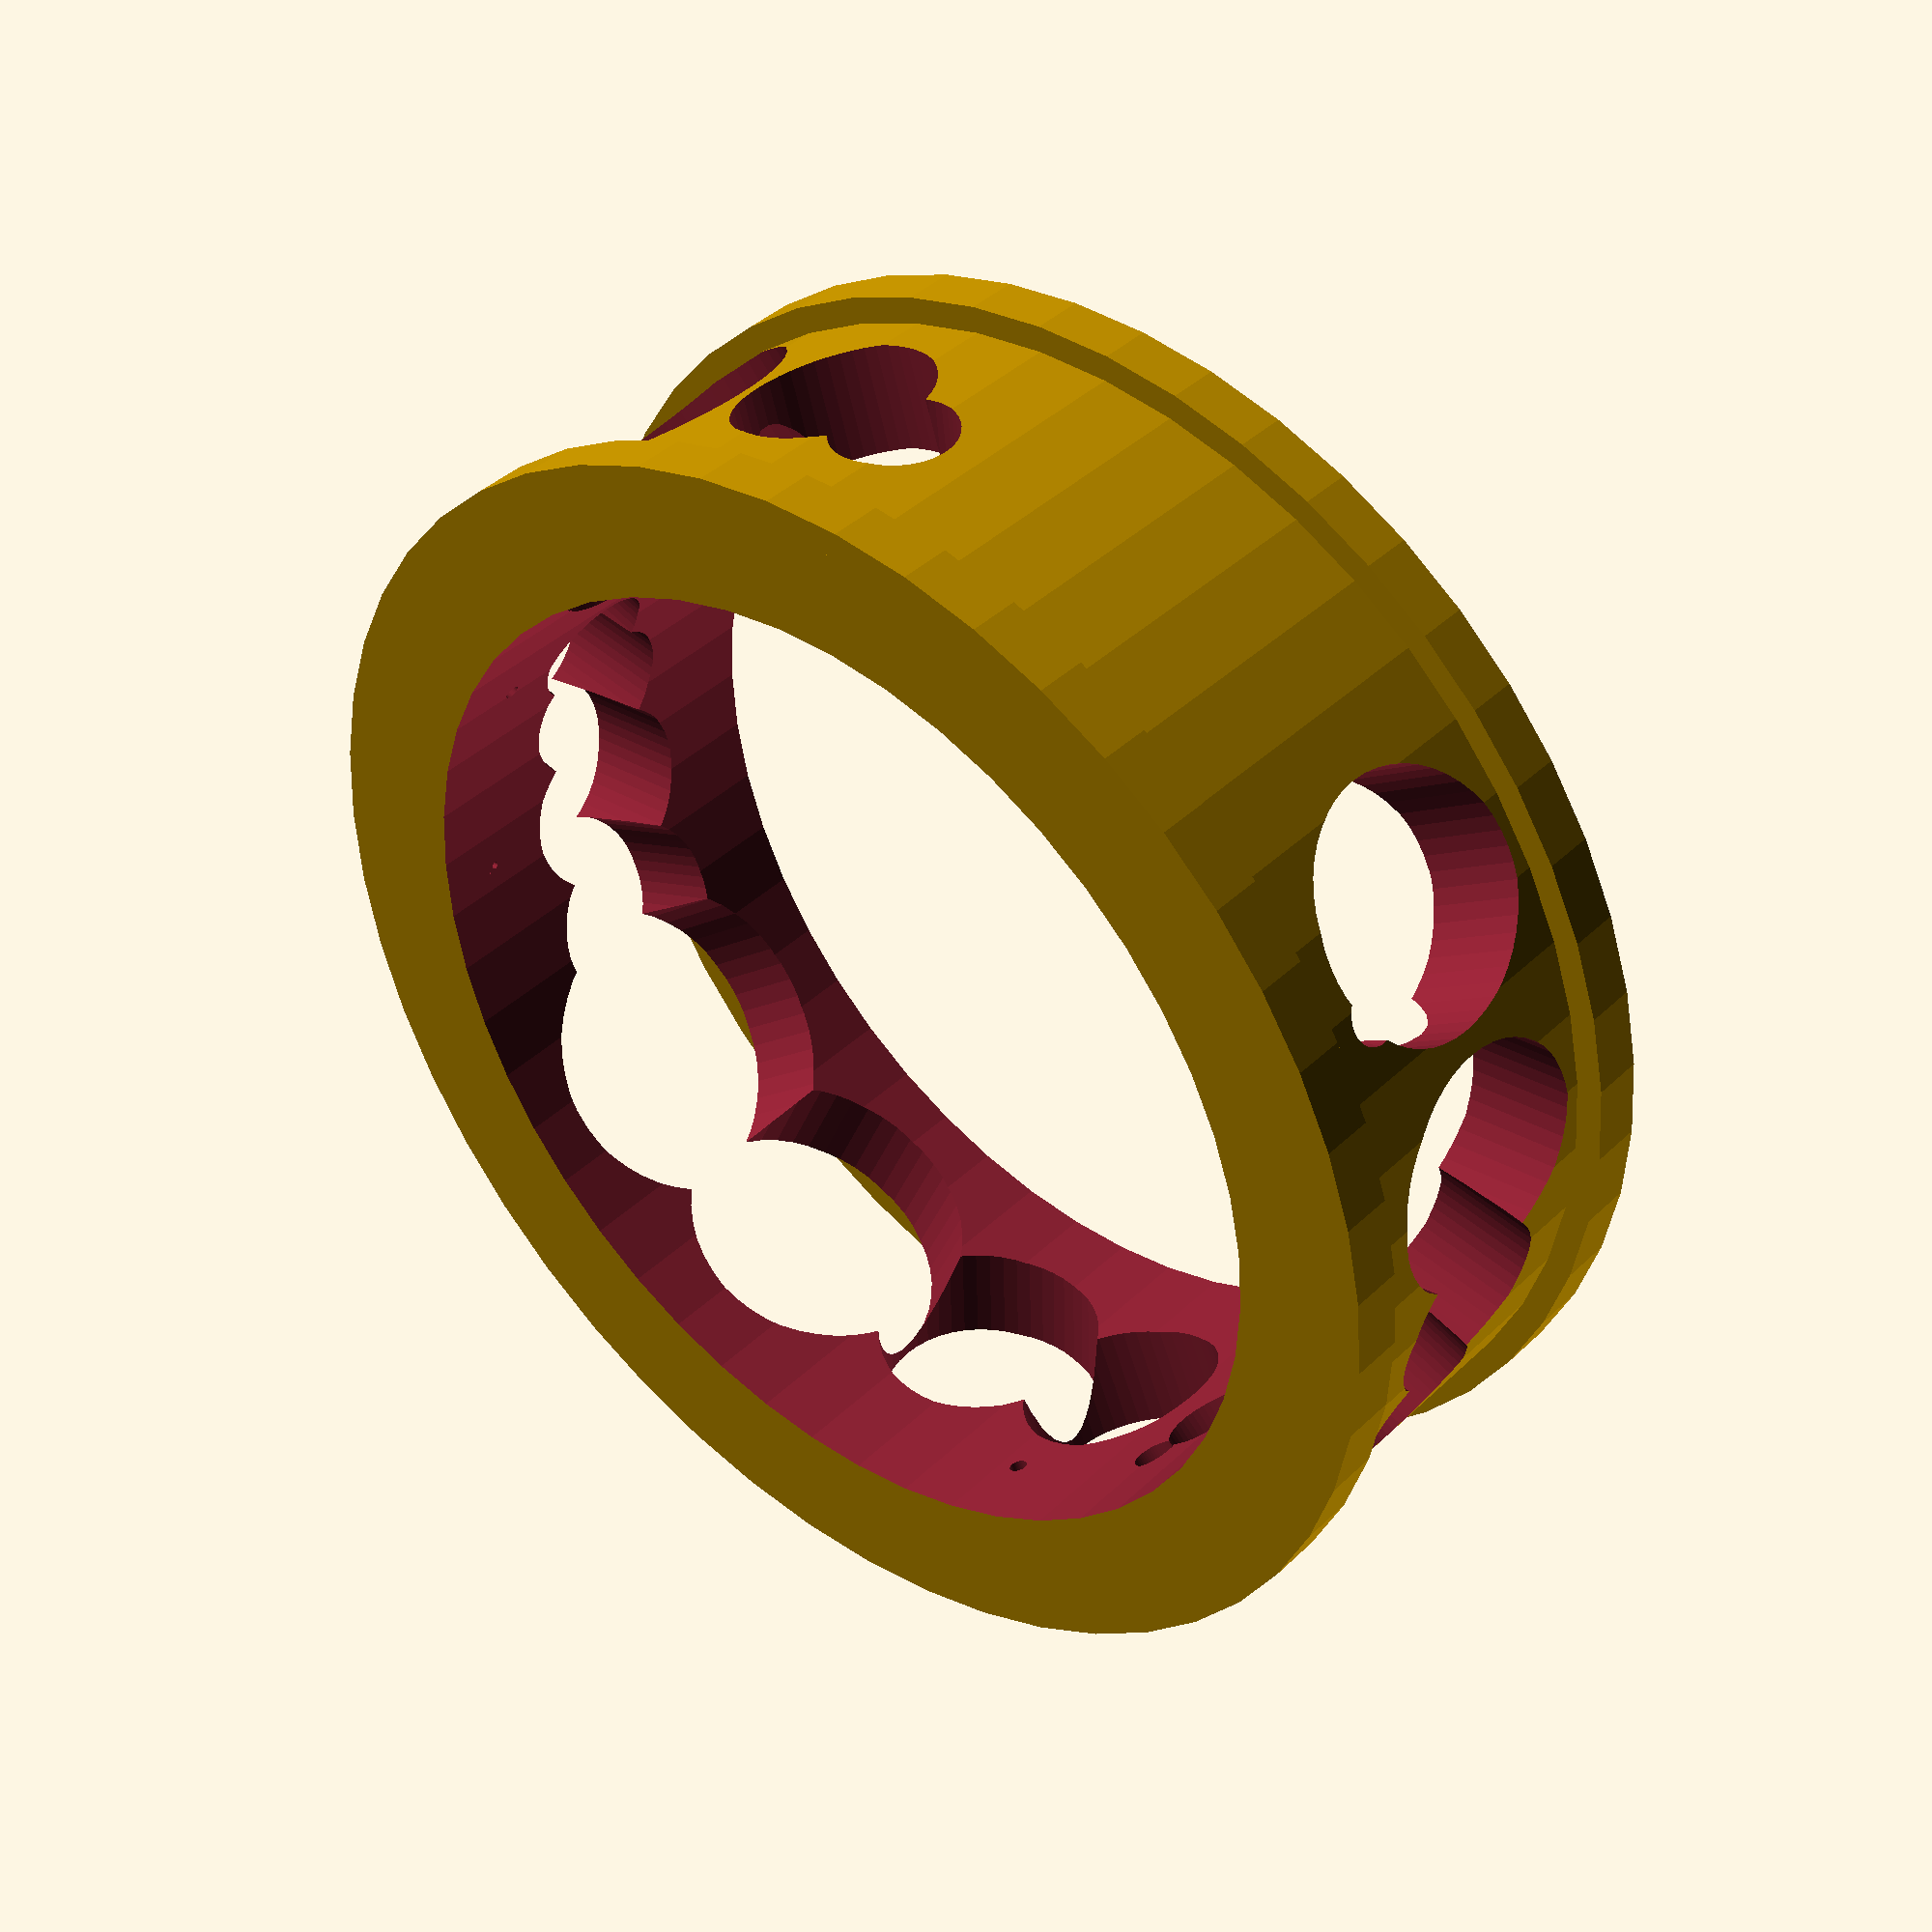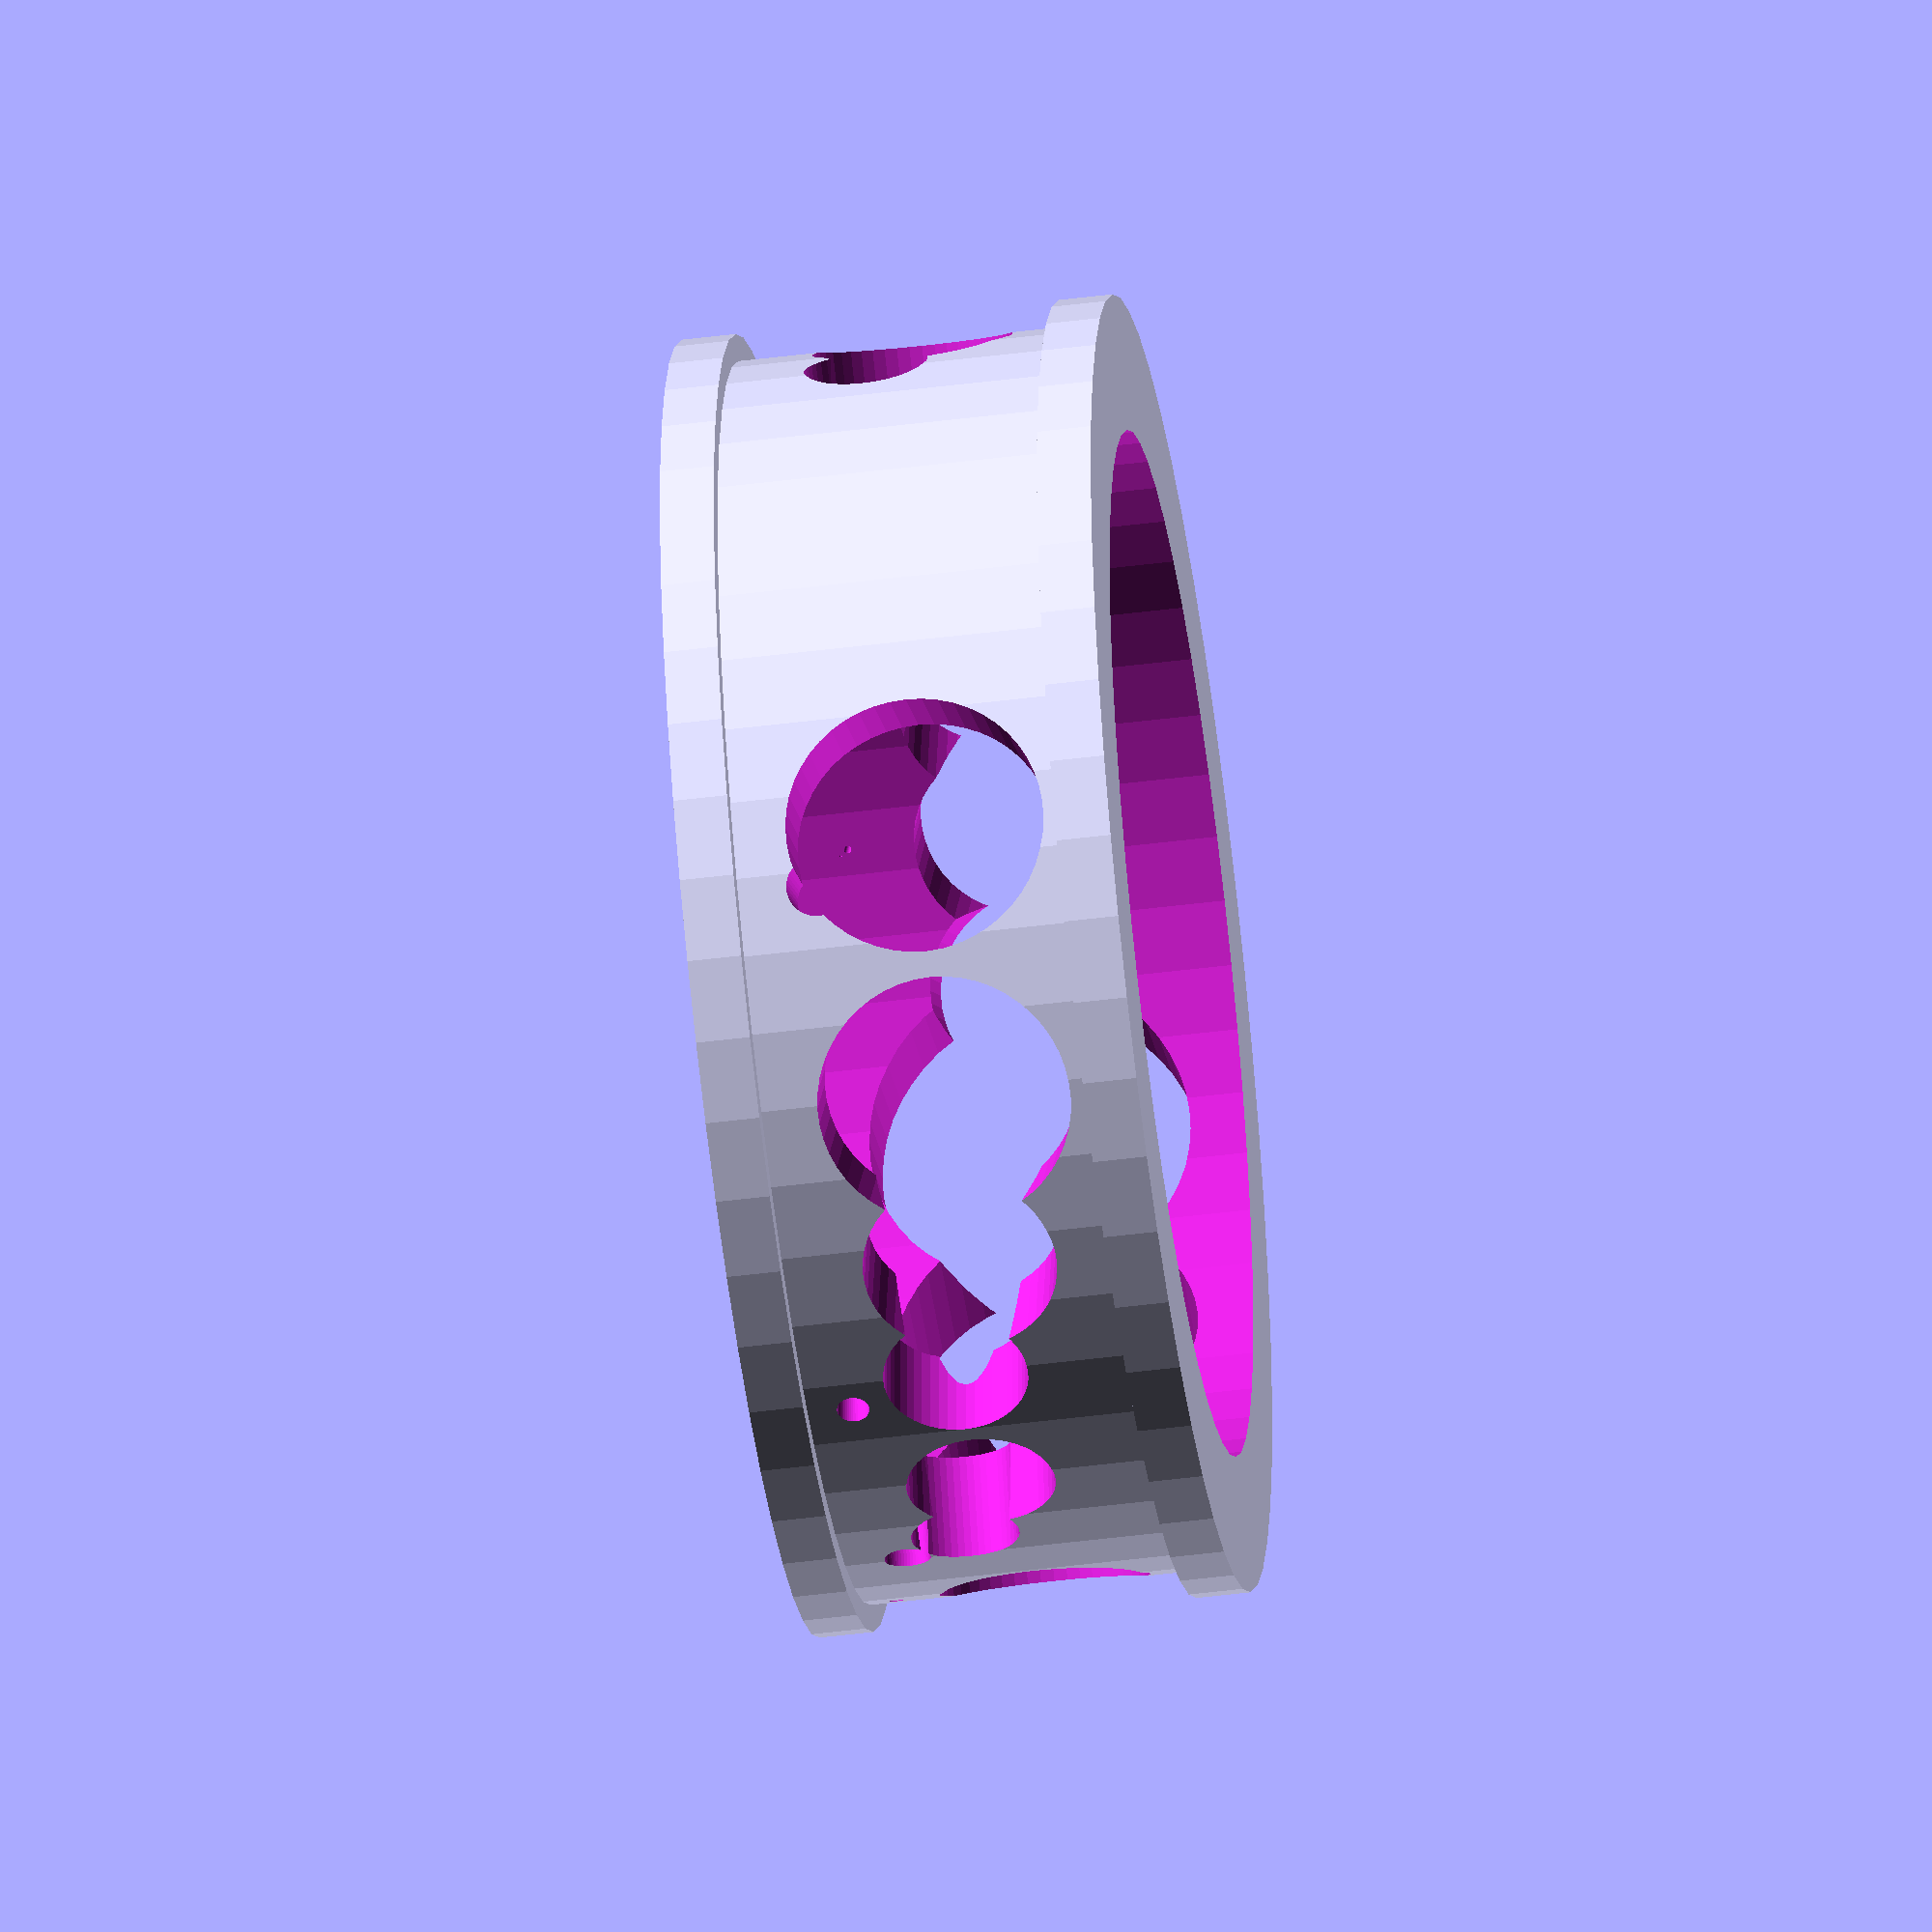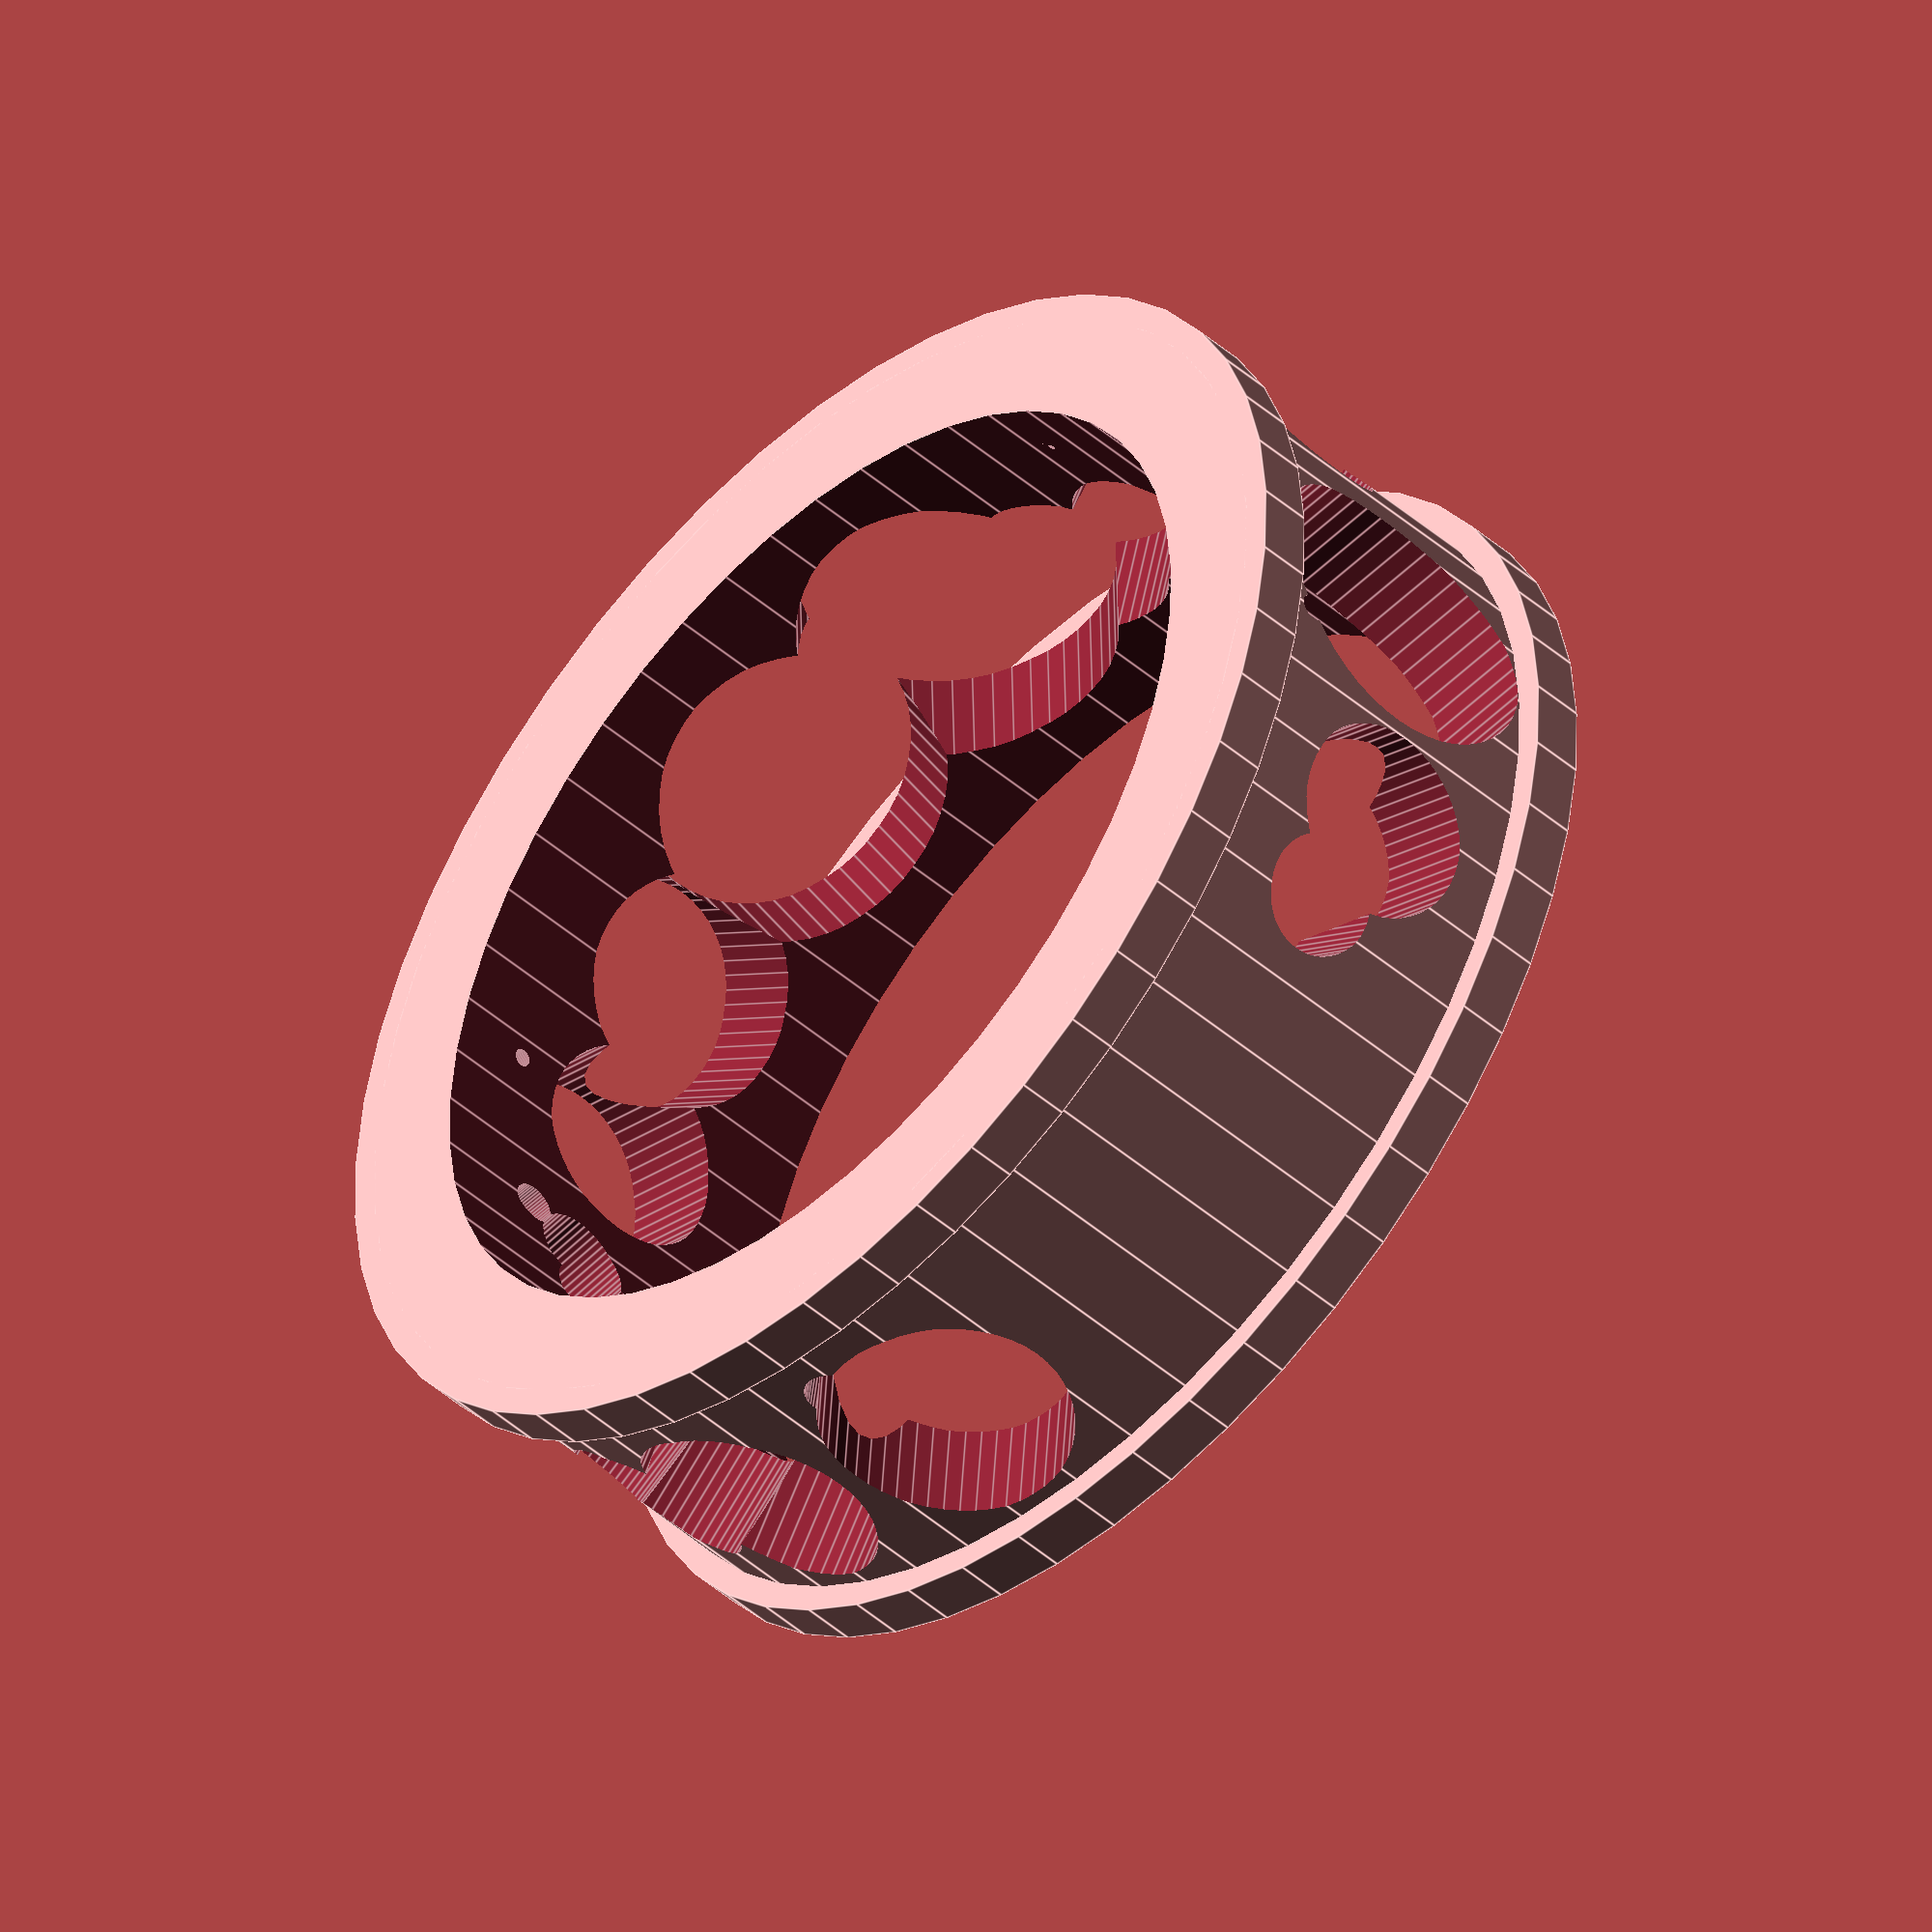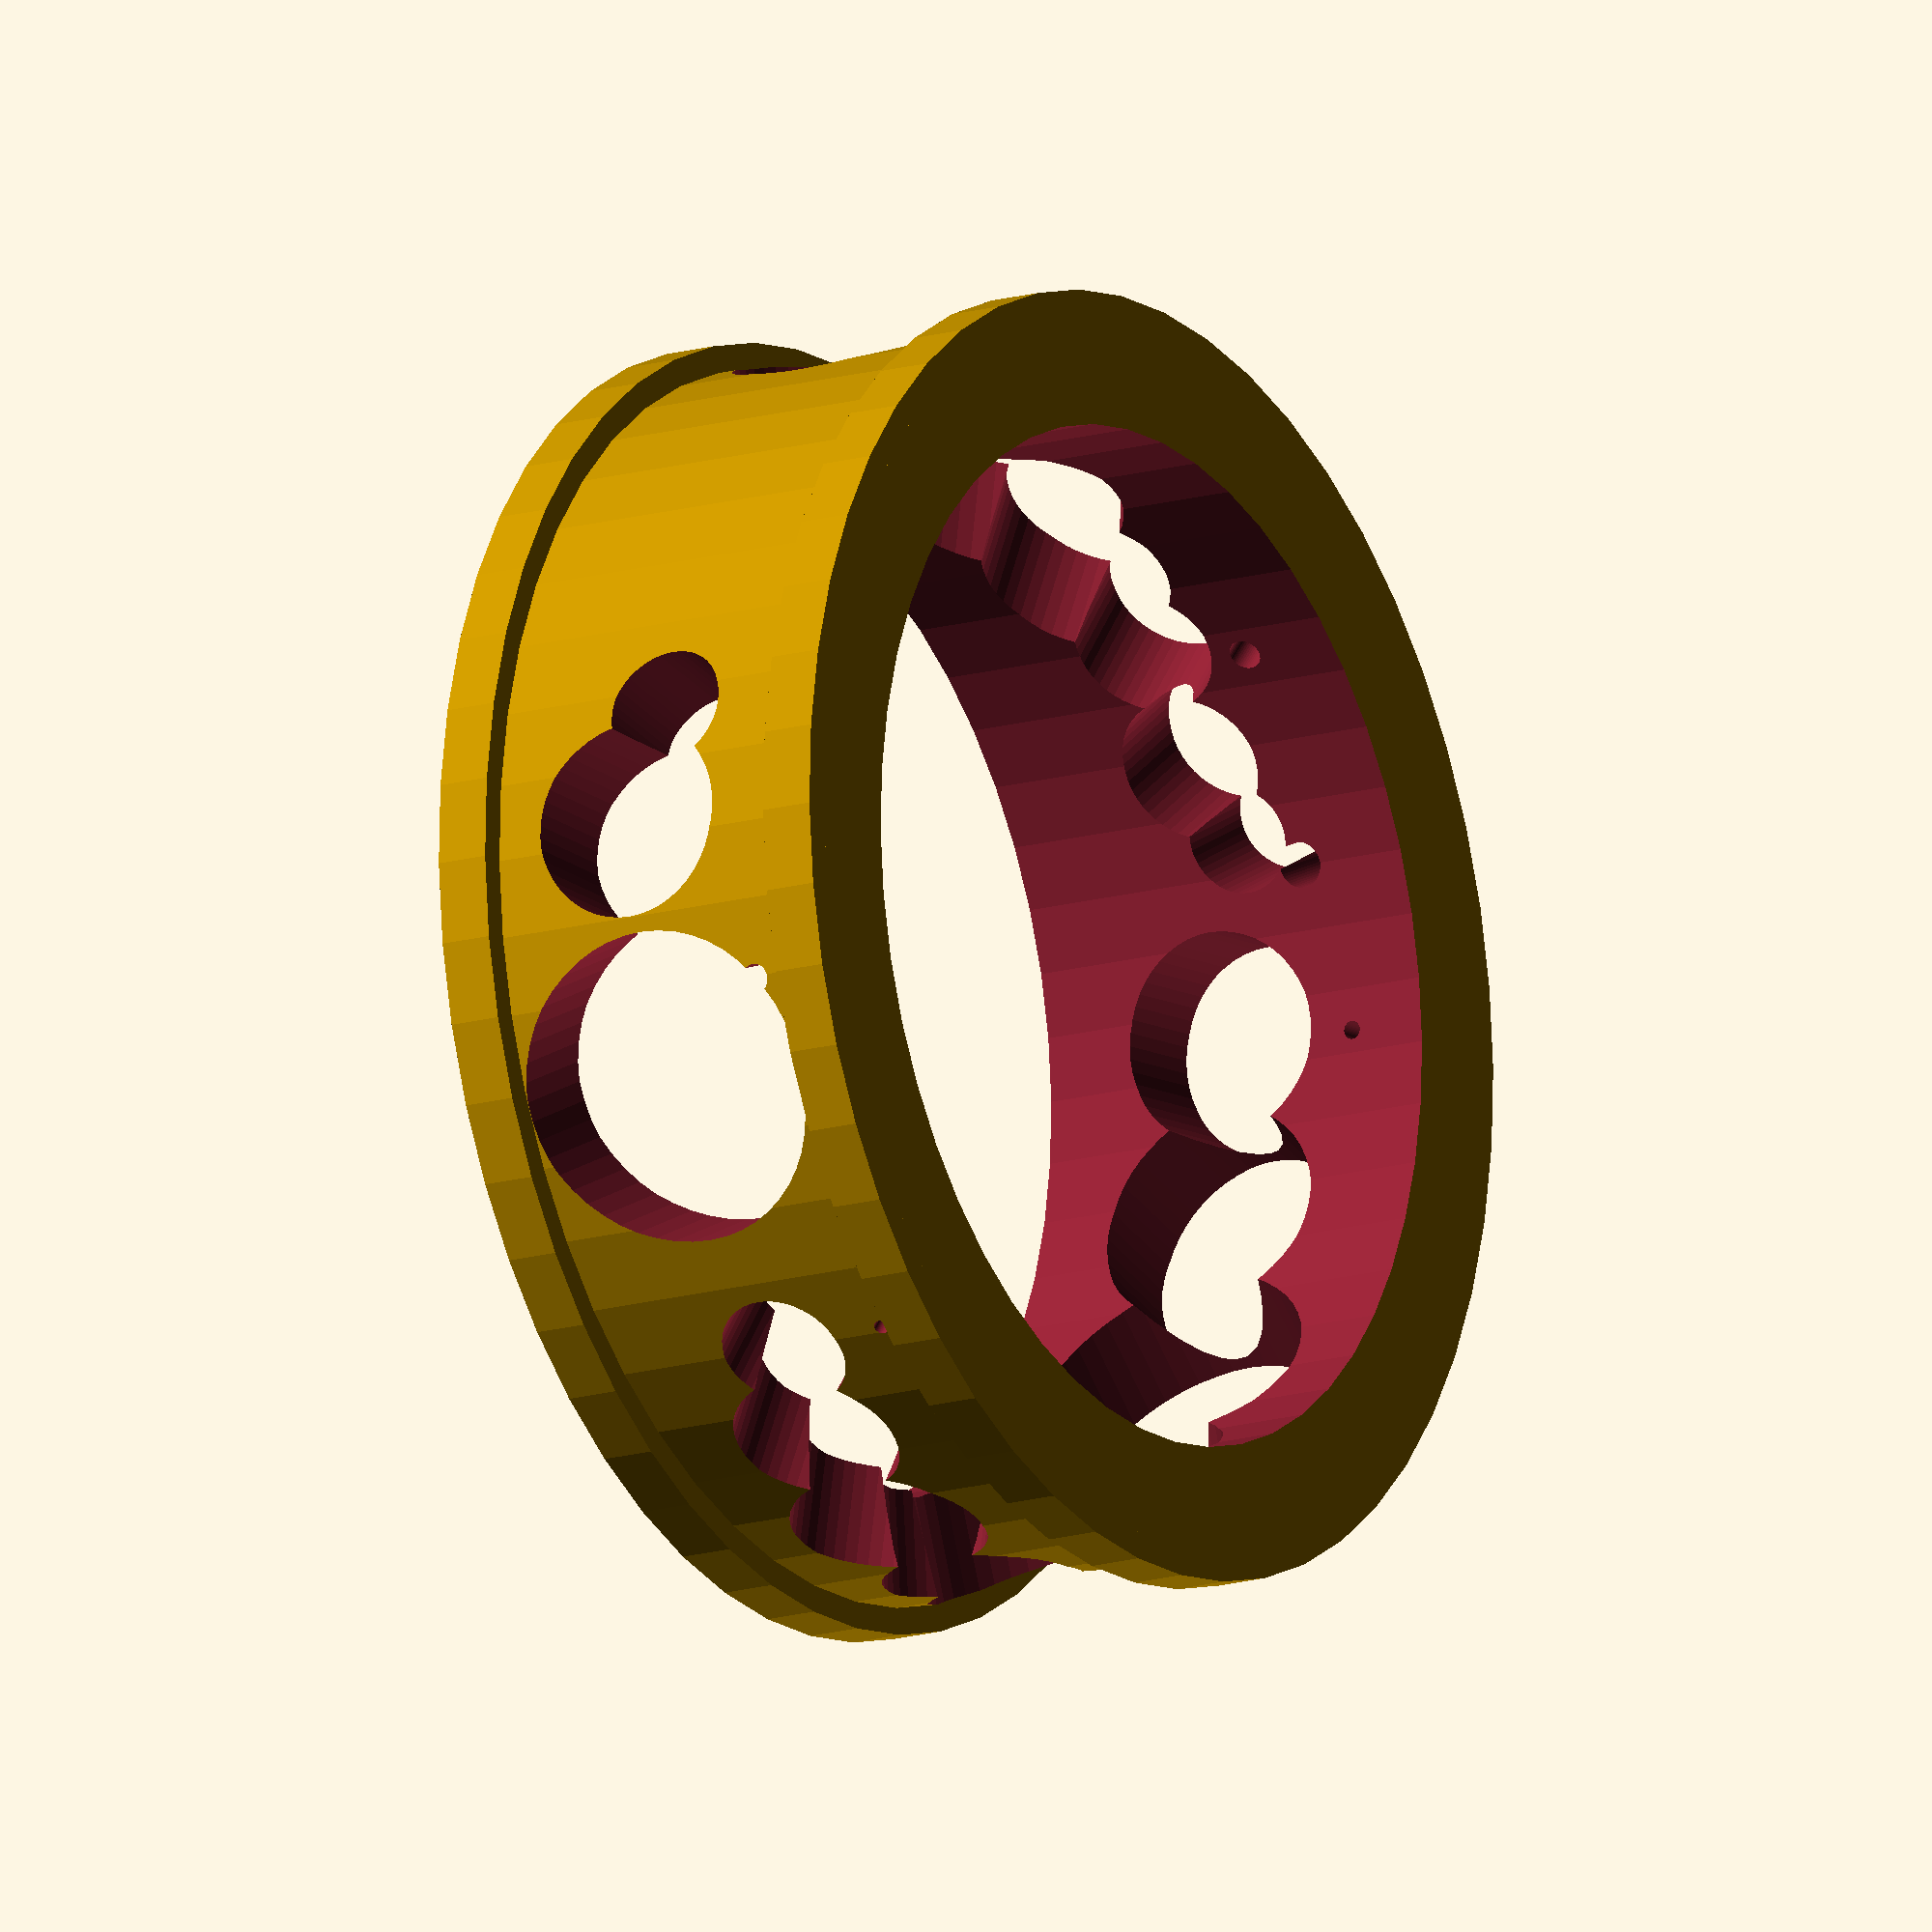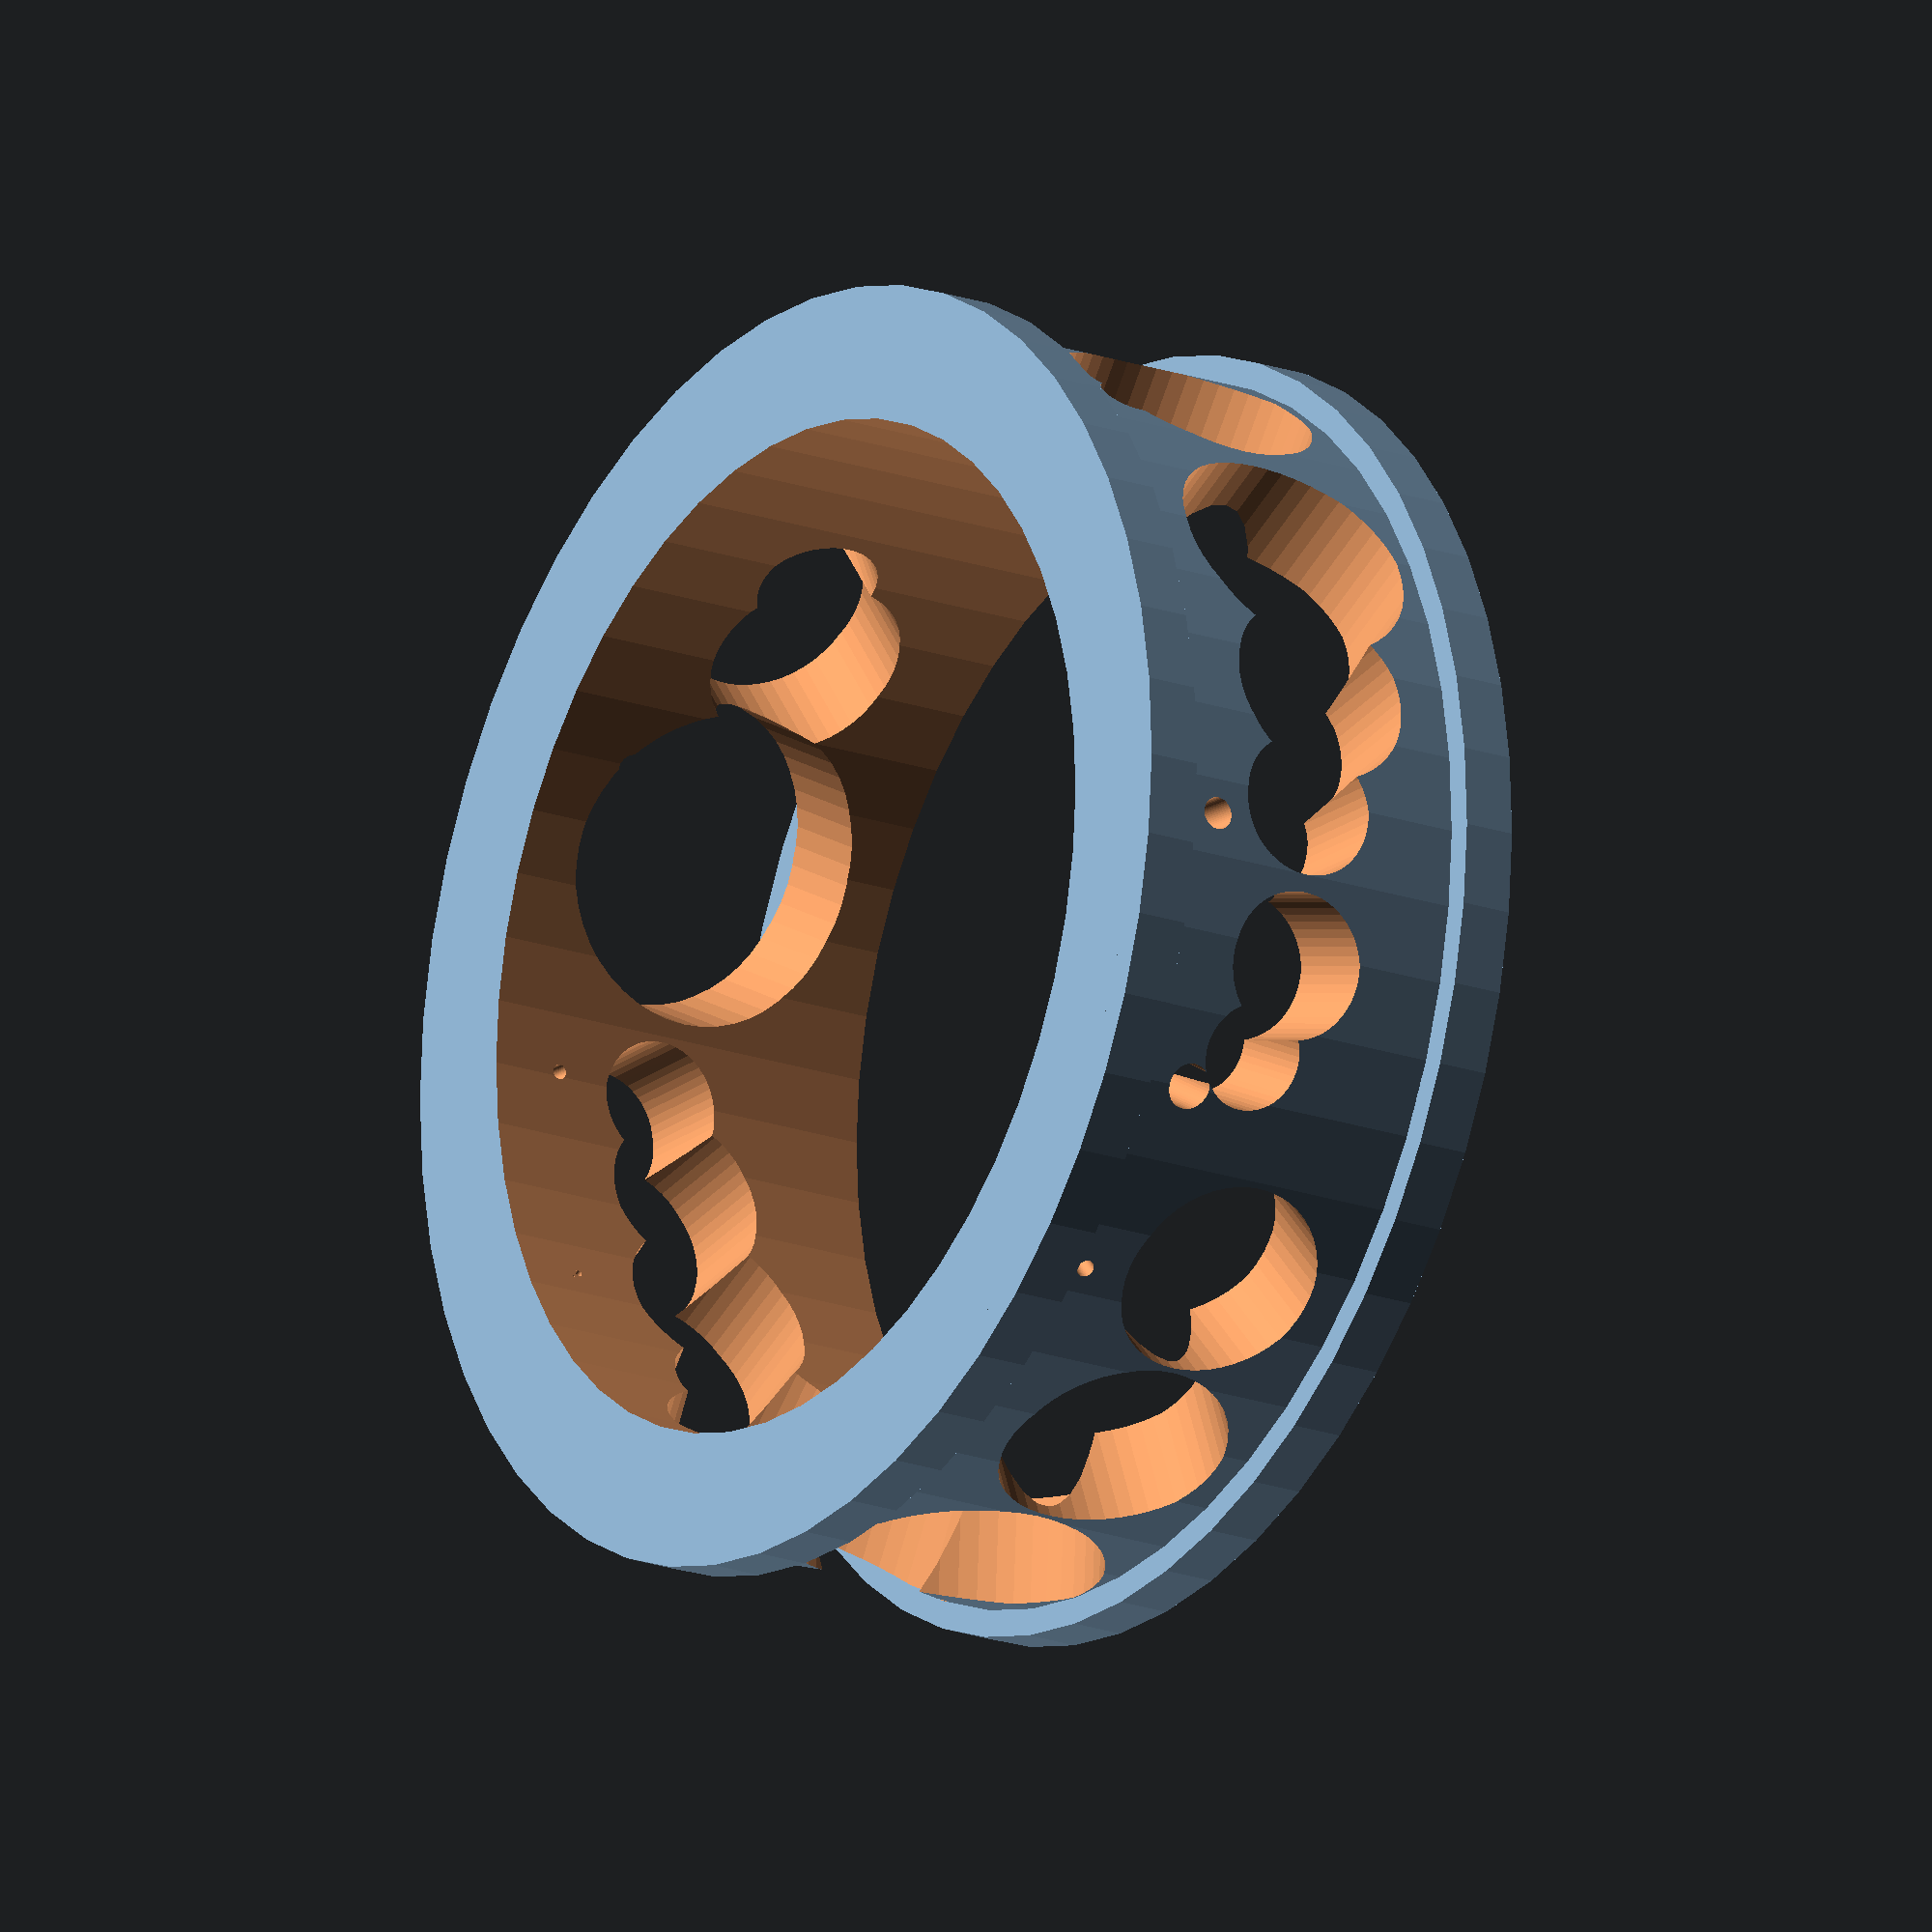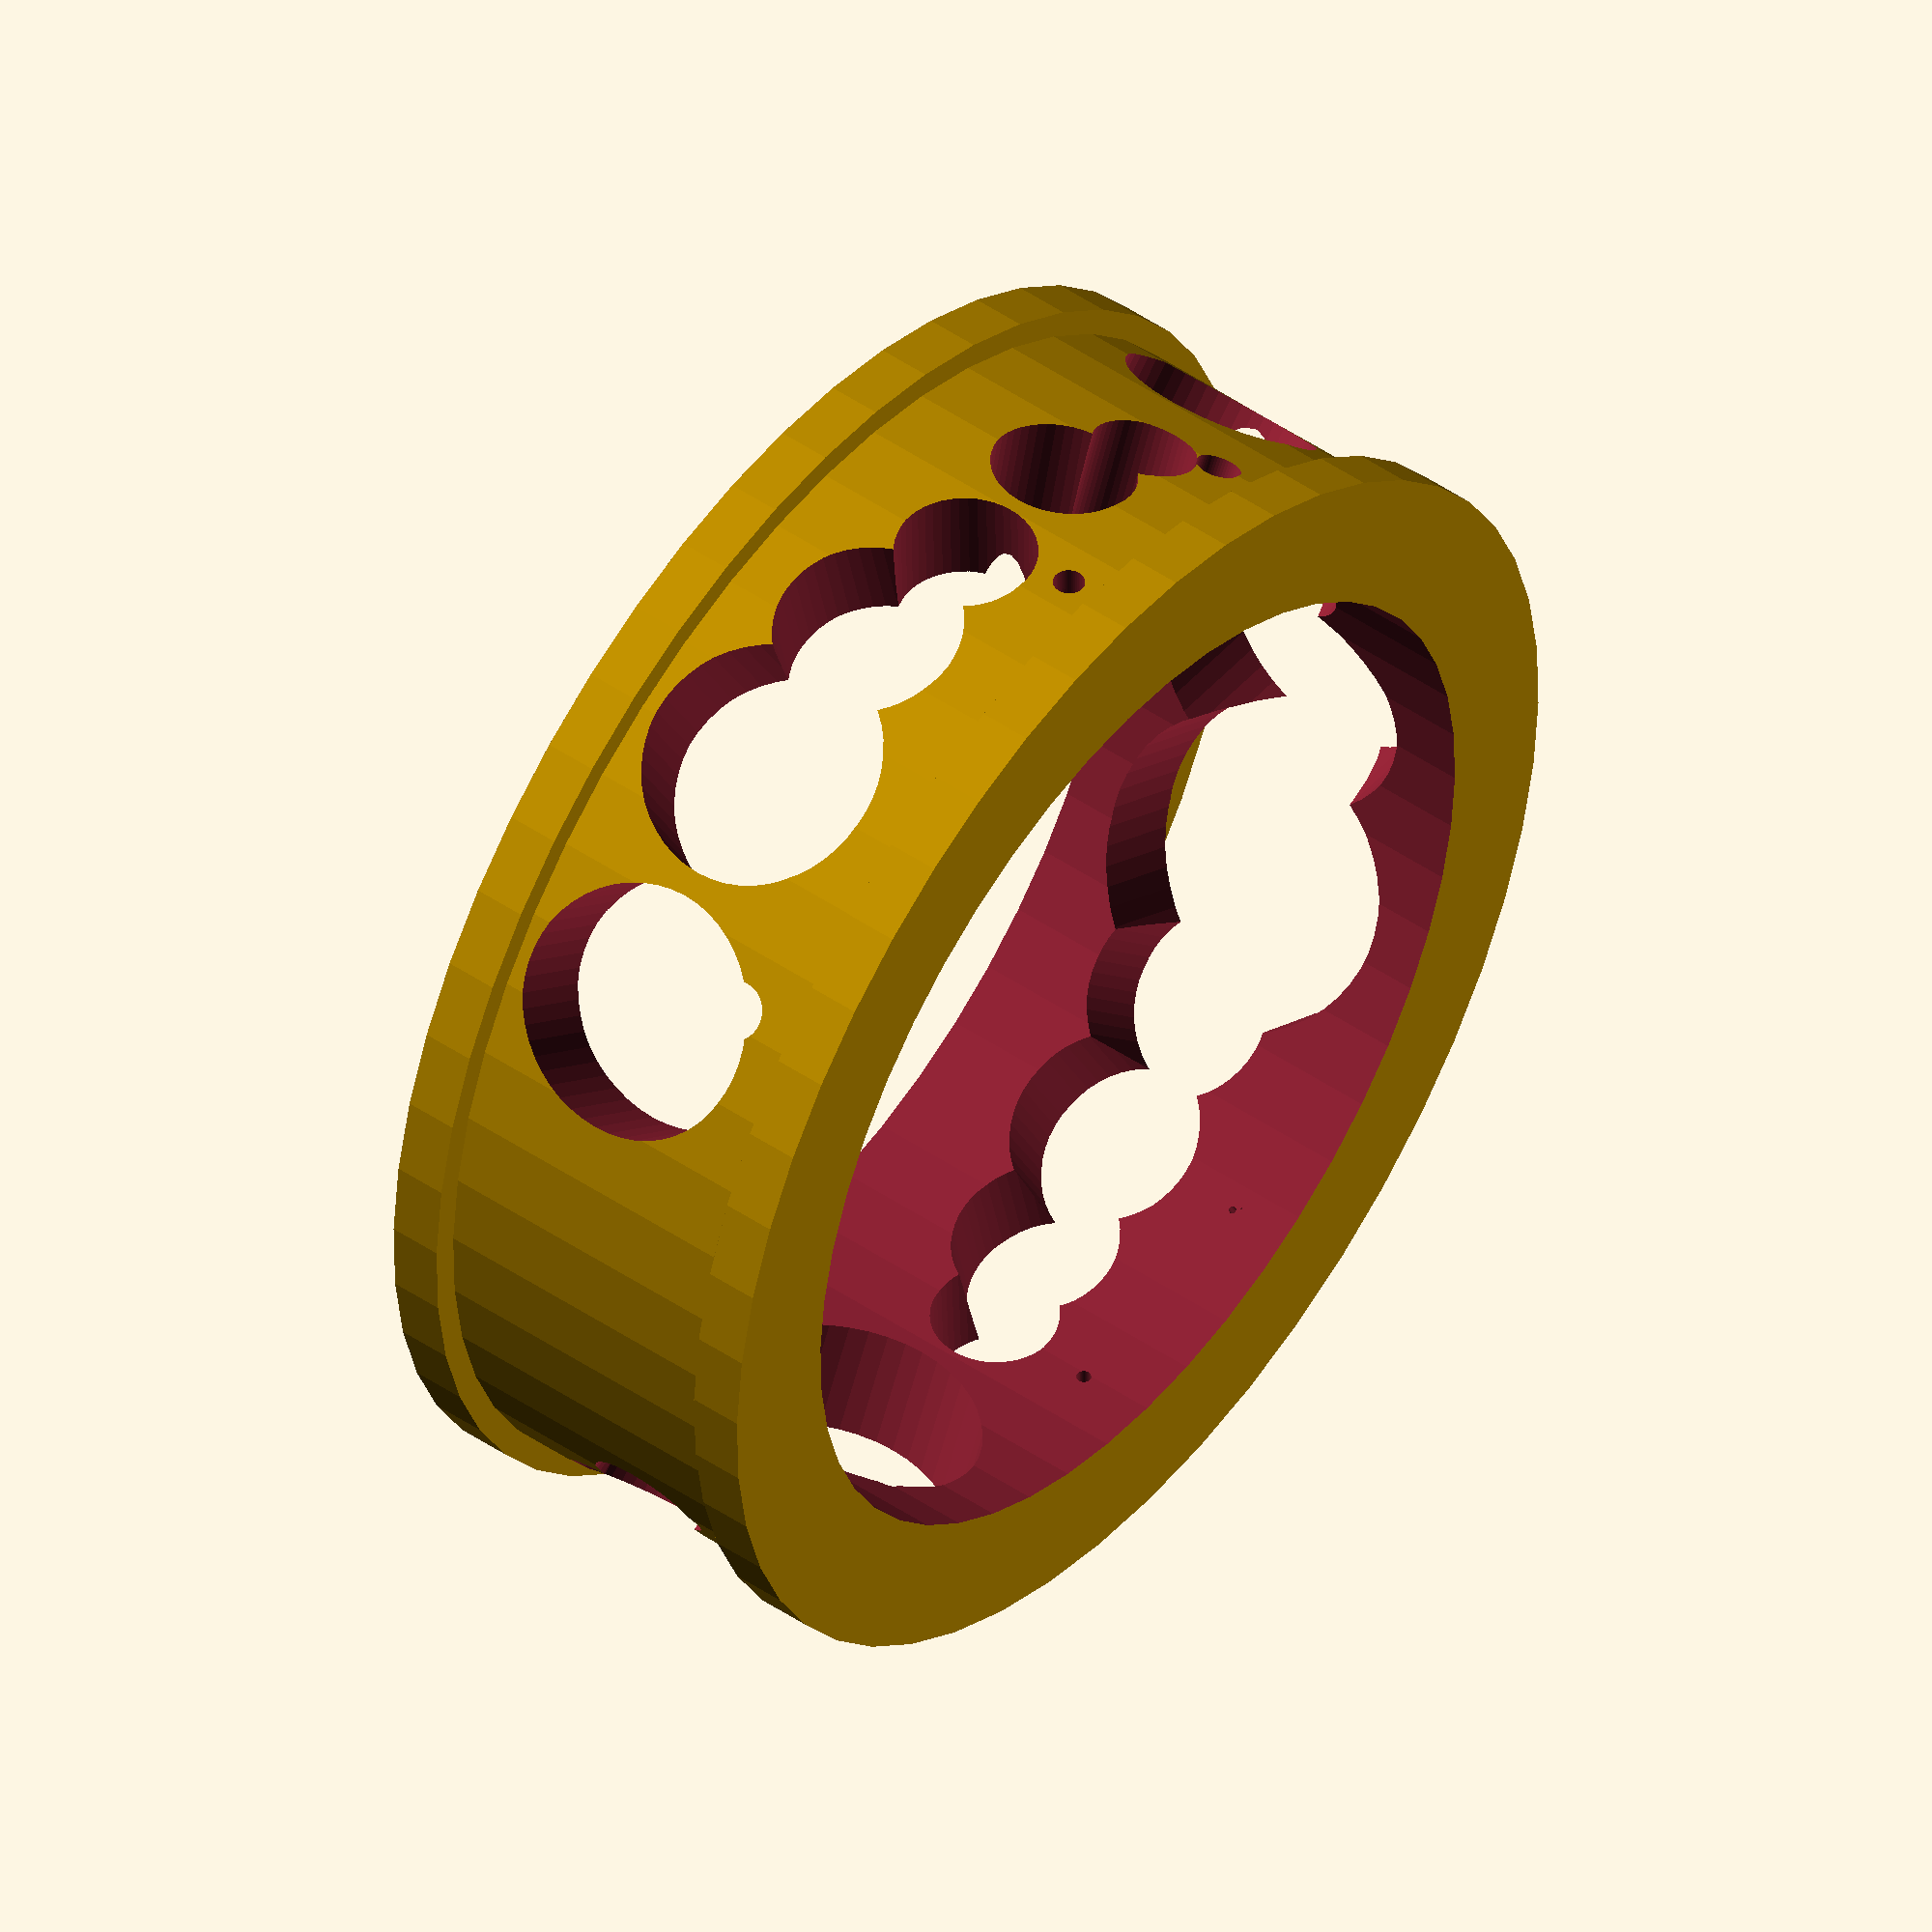
<openscad>
// Ring size in mm
inner_diameter = 19;

// Ring height
height = 8;

// Ring thickness
thickness = 2;

// Seed, enter any number you like
seed = 42;

/* [Advanced] */
// The mesh resolution
mesh_resolution=50; // [20:120]

/* [Hidden] */
// preview[view:south, tilt:top]
$fn=mesh_resolution; // mesh resolution

rand_hole_count = rands(5,32,1,seed);
randangle = rands(0,360/rand_hole_count[0],100,seed);
randholedia = rands(0,height-2,100,seed);
randholeposfactor = rands(0,100,100,seed); 

echo (rand_hole_count[0]);
echo (randangle[0]+randangle[1]+randangle[2]+randangle[3]+randangle[4]+randangle[5]+randangle[6]+randangle[7]+randangle[8]+randangle[9]+randangle[10]);

difference() {
	difference() {
		union() {
			cylinder(h = height, r = (inner_diameter+thickness*2)/2);
			cylinder(h = 1, r = (inner_diameter+thickness*2)/2+0.5);
			translate ([0,0,height-1])cylinder(h = 1, r = (inner_diameter+thickness*2)/2+0.5);
				}
		translate ([0,0,-1]) cylinder(h = height+2, r = inner_diameter/2);
	}
	for(i=[0:rand_hole_count[0]])  {
	//sum_of_angles(randangle,i,0);
	echo(rand_hole_count[0]);
	echo("durchgang", i);
	echo("sum angles=", sum_of_angles(randangle,i,0)); 
		translate ([0,0,1+(randholedia[i]/2)+((height-2-randholedia[i])*randholeposfactor[i]/100)]){
			rotate(a=[90,0,sum_of_angles(randangle,i,0)*2]) {
			cylinder(h = 18, r = randholedia[i]/2);
			}
		}
	}
}
echo("sum angles=", sum_of_angles(randangle,20,0)); // is 20+30=50

function sum_of_angles(v,i,s=0) = (i==s ? v[i] : v[i] + sum_of_angles(v,i-1,s));






</openscad>
<views>
elev=320.3 azim=144.7 roll=220.4 proj=p view=solid
elev=228.6 azim=256.5 roll=262.0 proj=o view=wireframe
elev=47.3 azim=17.1 roll=225.7 proj=o view=edges
elev=195.5 azim=37.4 roll=58.4 proj=o view=solid
elev=199.2 azim=345.1 roll=304.1 proj=o view=wireframe
elev=133.2 azim=77.3 roll=52.1 proj=o view=solid
</views>
